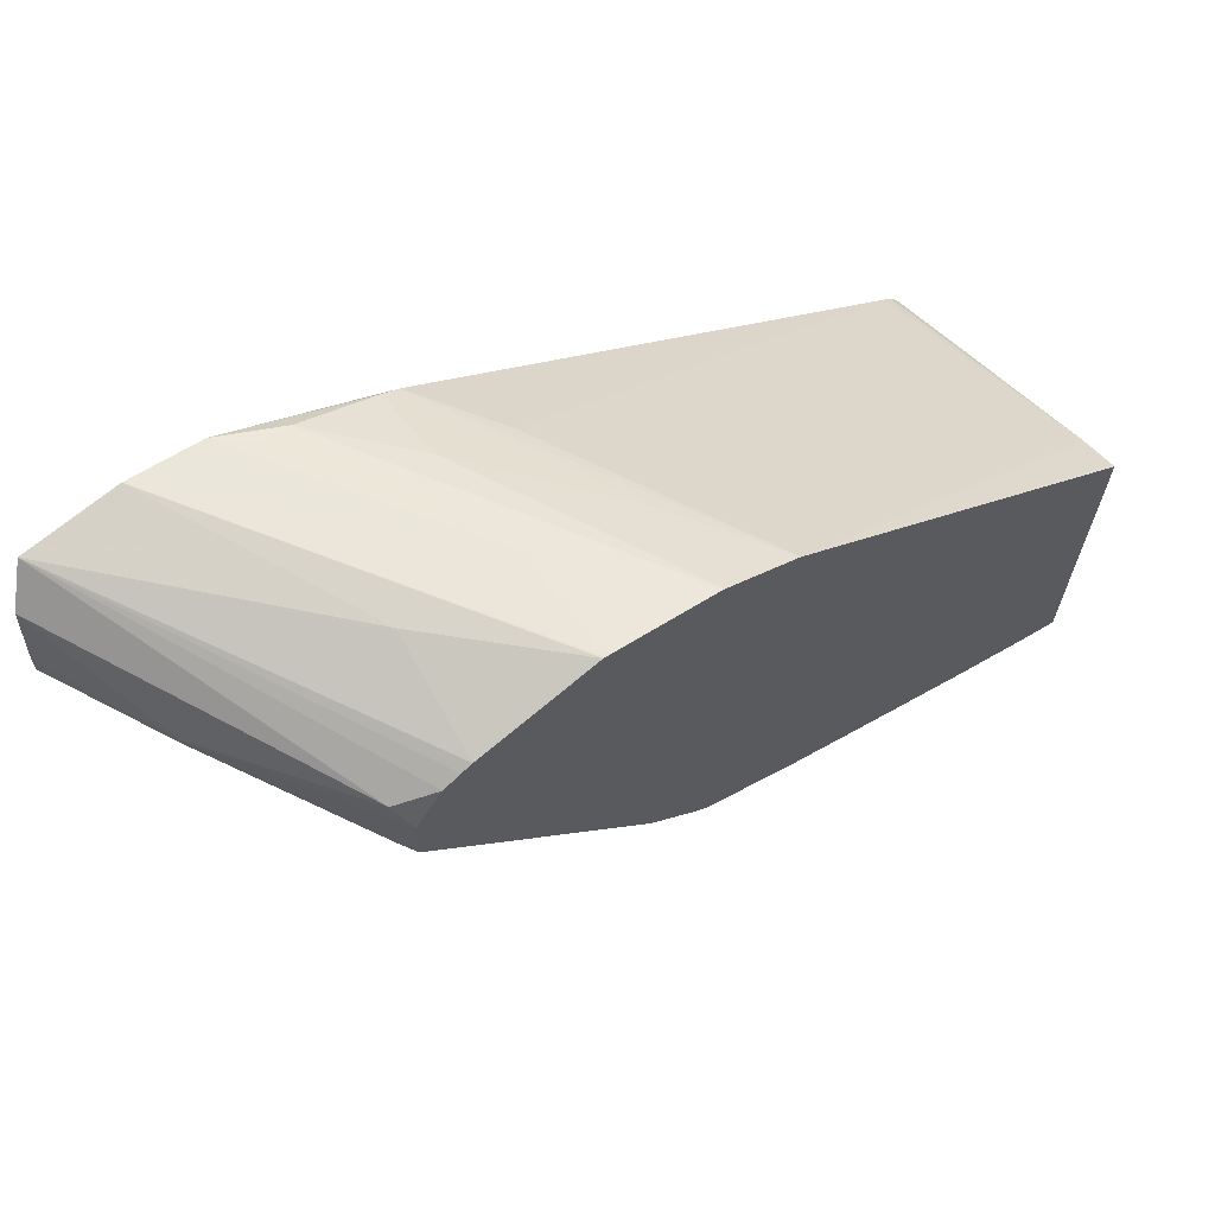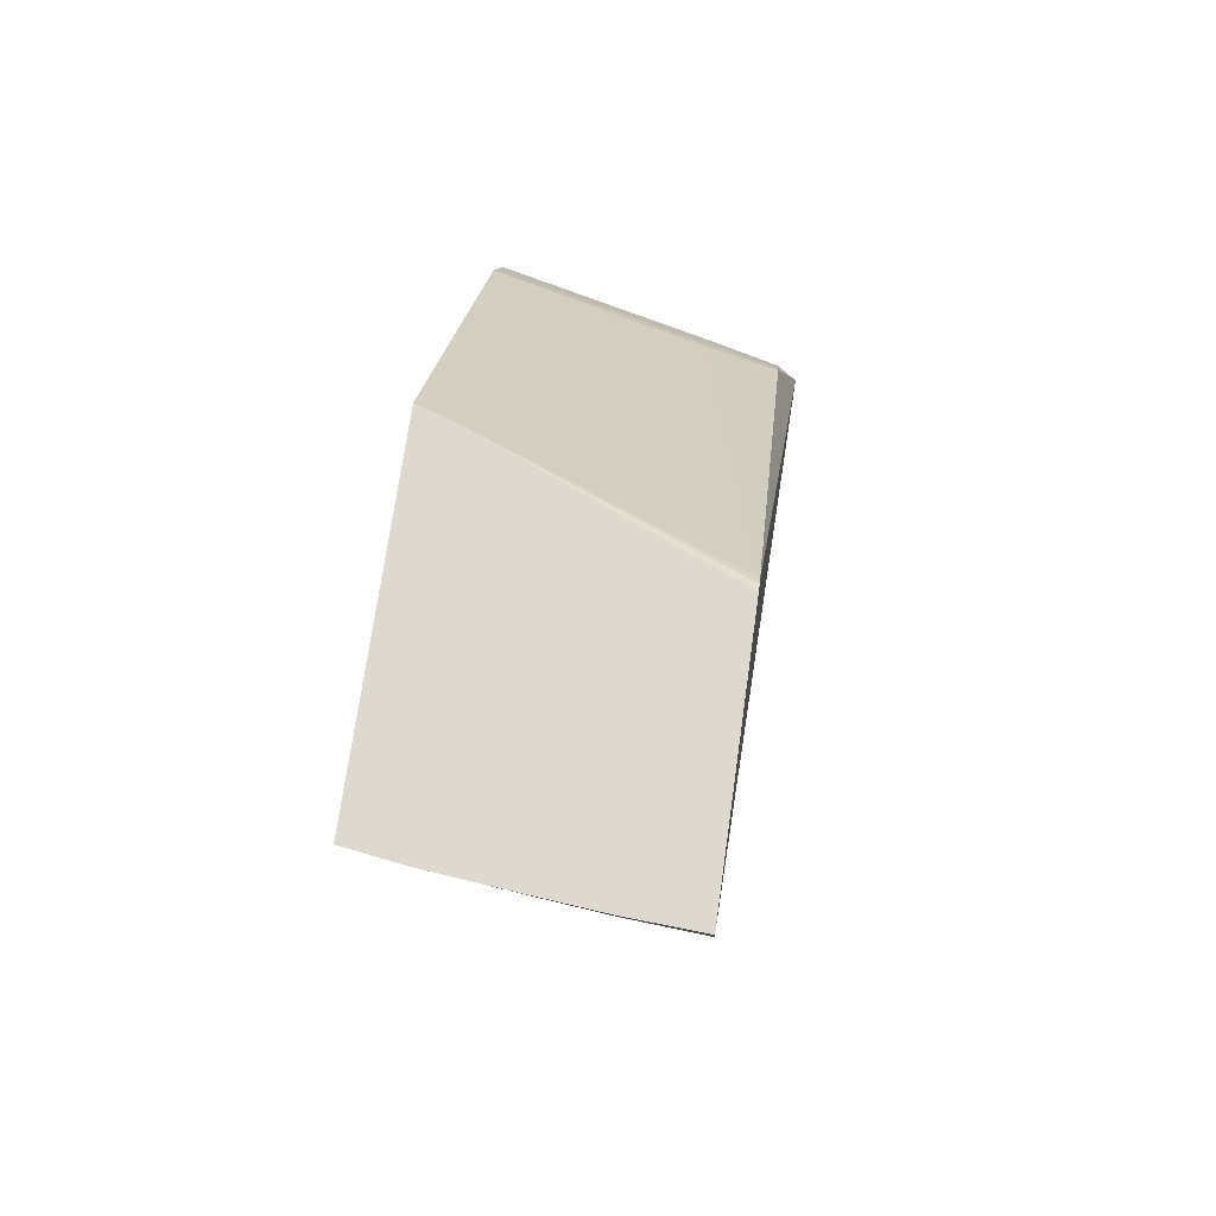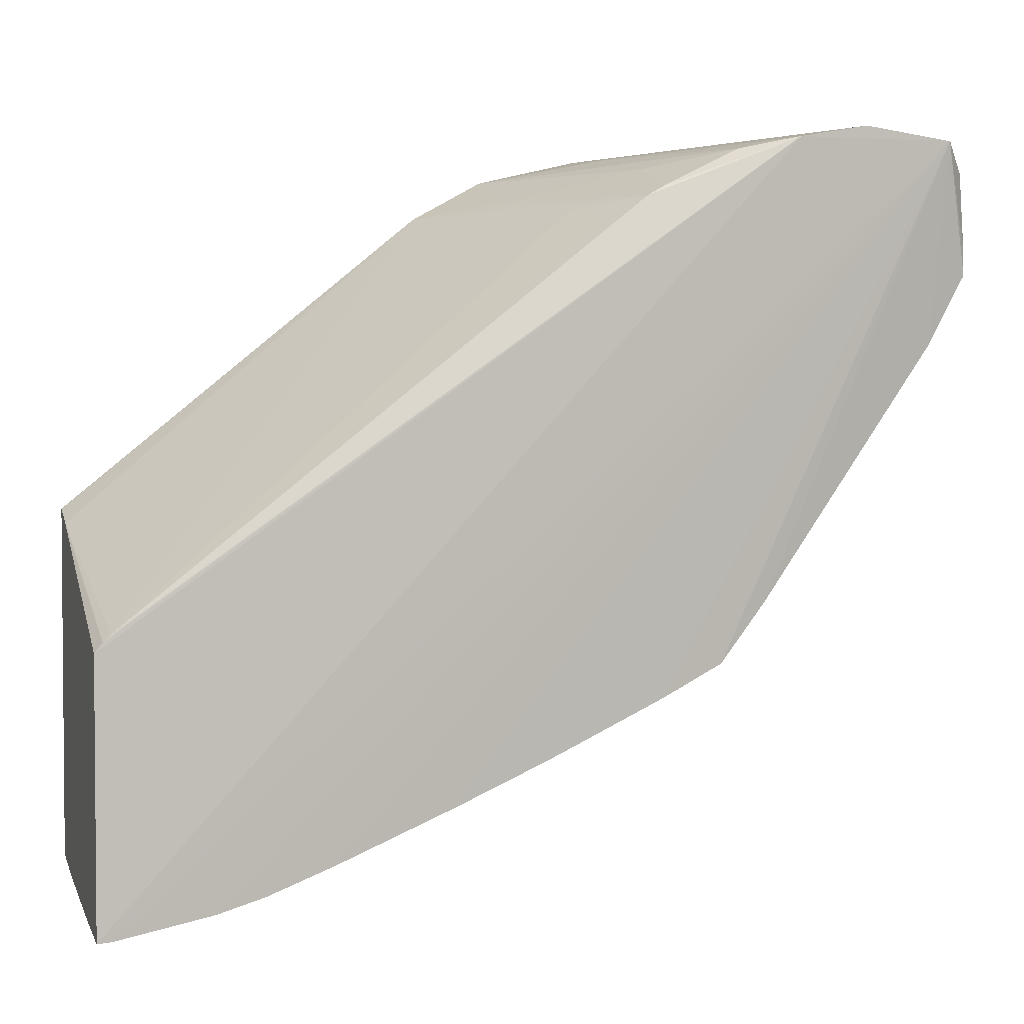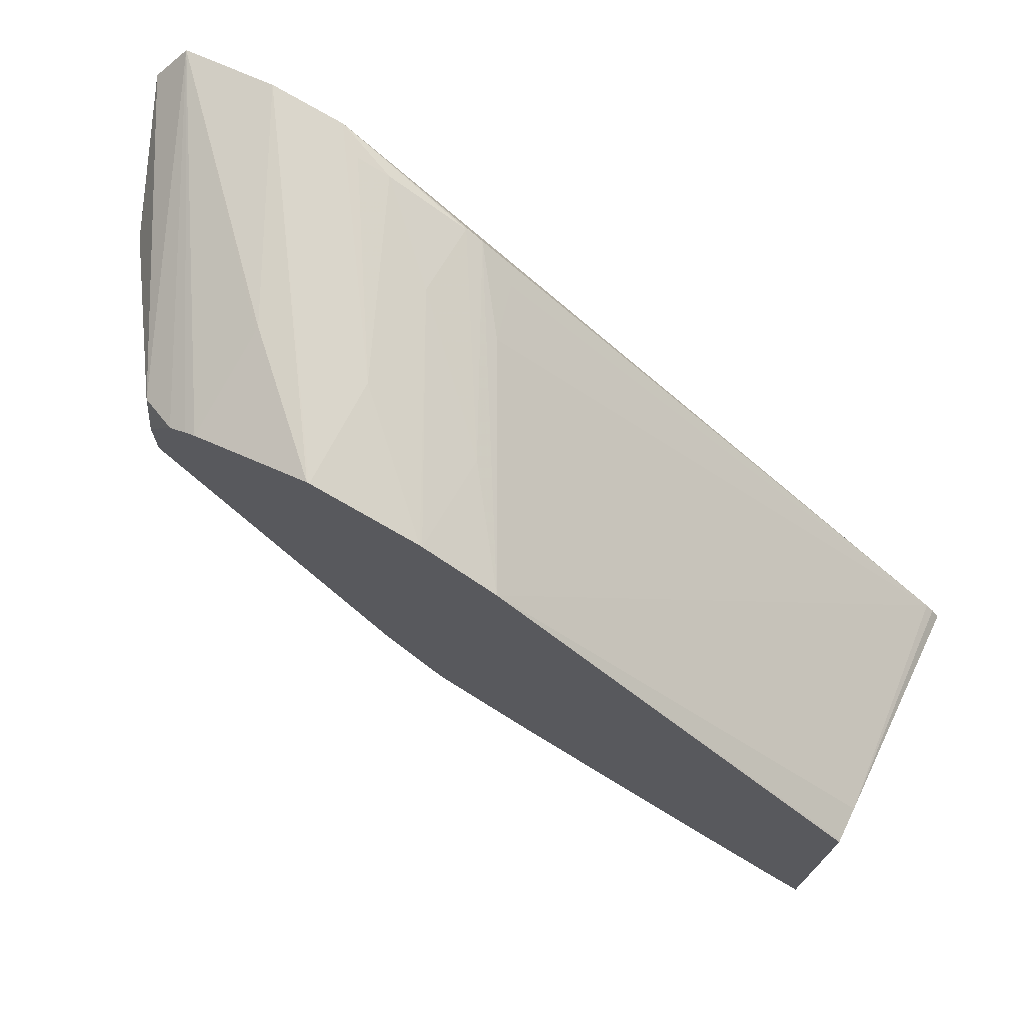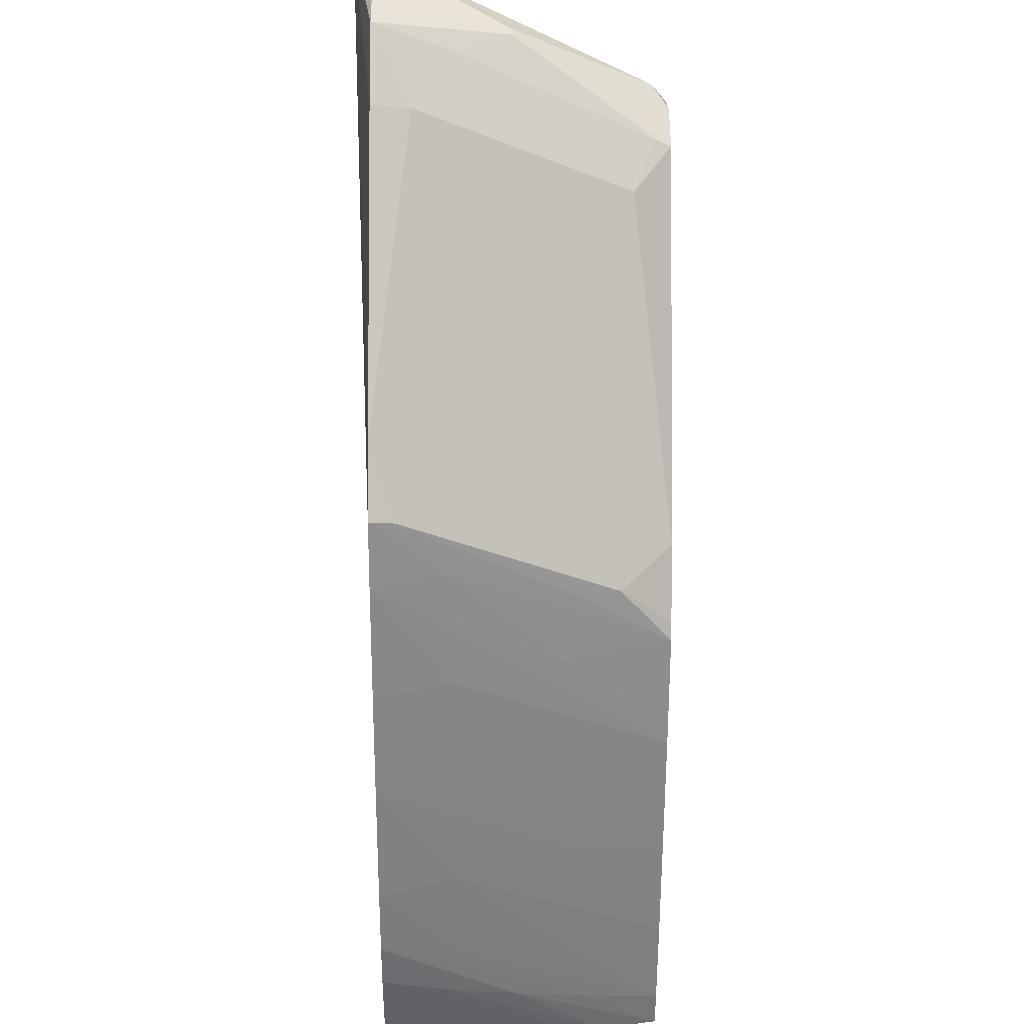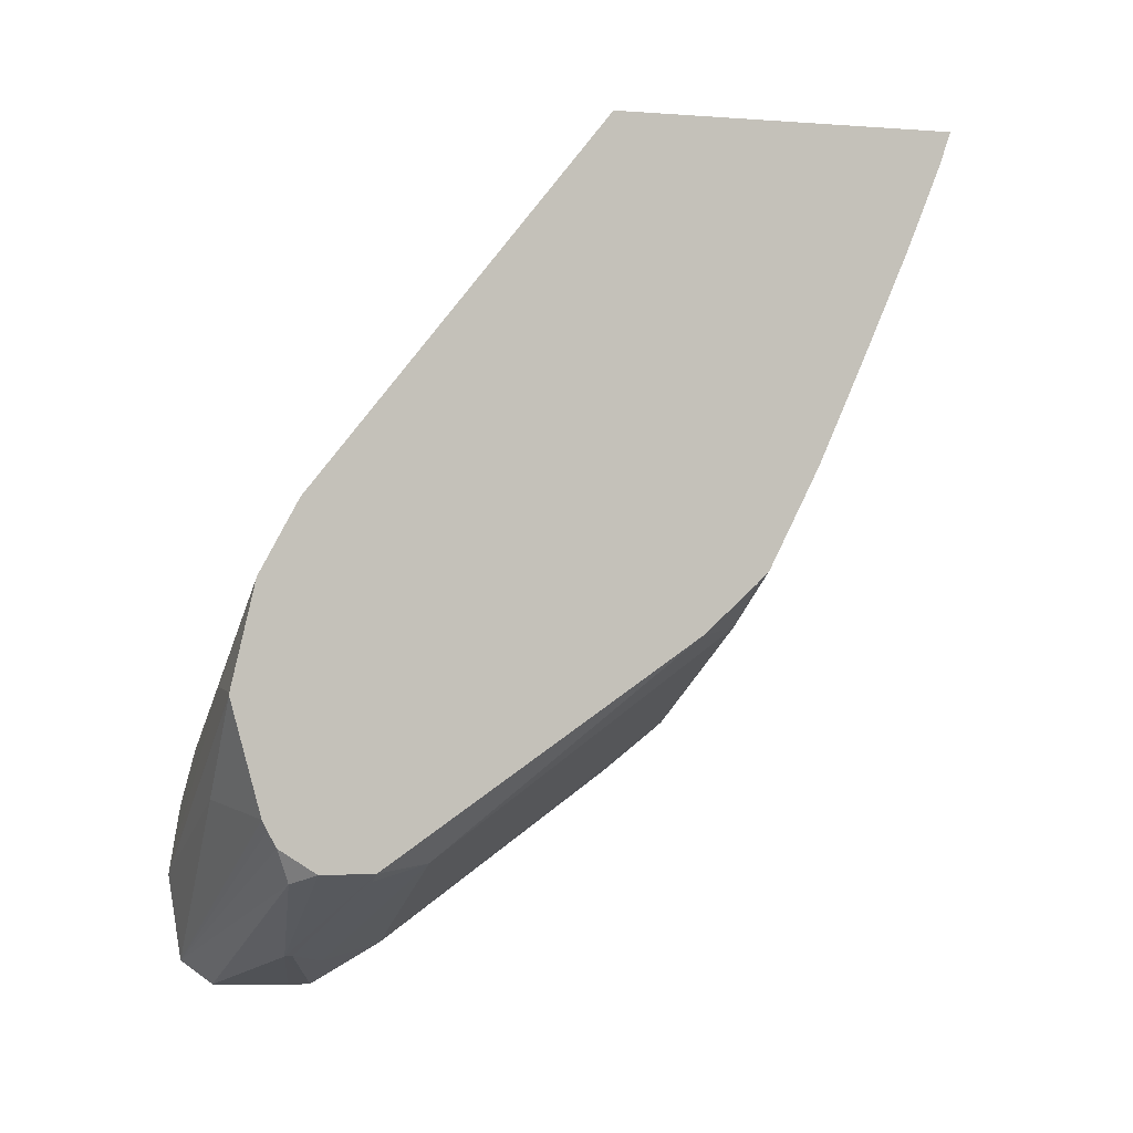
<metadata>
{"format":"obj","ext":"obj","renderer":"f3d","projection":"perspective","resolution":1024,"background":"white","views":[{"elev":67.3,"azim":53.8,"up":"+Z"},{"elev":71.5,"azim":-172.0,"up":"+Y"},{"elev":2.9,"azim":-106.7,"up":"+Z"},{"elev":73.3,"azim":117.0,"up":"+Z"},{"elev":-37.2,"azim":-0.2,"up":"+Z"},{"elev":-0.0,"azim":72.3,"up":"+Y"}]}
</metadata>
<code>
v -0.02484 -0.03653 0.01057
v -0.02484 -0.0355 0.01039
v -0.02484 -0.03786 0.01039
v -0.02181 -0.0351 0.0104
v -0.02026 -0.03356 0.01039
v -0.02026 -0.03353 0.01039
v -0.02181 -0.03352 0.01028
v -0.02484 -0.03549 0.01039
v -0.02451 -0.0351 0.01034
v -0.02451 -0.02539 -0.0007428
v -0.02451 -0.02561 -0.0007228
v -0.02451 -0.02702 -0.000447
v -0.02451 -0.02771 -0.0002432
v -0.02451 -0.02868 0.0001334
v -0.02451 -0.03044 0.0008679
v -0.02451 -0.03154 0.001359
v -0.02451 -0.03194 0.001537
v -0.02451 -0.03352 0.002291
v -0.02451 -0.03442 0.002762
v -0.02451 -0.0351 0.003652
v -0.02451 -0.03771 0.00741
v -0.02451 -0.03827 0.008447
v -0.02451 -0.03827 0.008789
v -0.02451 -0.0382 0.00995
v -0.02051 -0.03616 0.009537
v -0.02026 -0.03564 0.009745
v -0.02026 -0.03539 0.009875
v -0.02026 -0.03524 0.009949
v -0.02176 -0.03511 0.01039
v -0.02026 -0.03356 0.01039
v -0.02026 -0.03353 0.01039
v -0.02026 -0.03352 0.01039
v -0.02451 -0.03464 0.01022
v -0.02026 -0.03197 0.01002
v -0.02451 -0.03352 0.009658
v -0.02451 -0.03327 0.009519
v -0.02451 -0.03307 0.009356
v -0.02451 -0.02562 0.003452
v -0.02451 -0.02551 0.003348
v -0.02451 -0.02539 0.0032
v -0.02339 -0.02539 -0.0006763
v -0.02339 -0.02561 -0.0006442
v -0.0219 -0.02564 -0.0004869
v -0.02339 -0.02666 -0.0004104
v -0.02249 -0.02646 -0.0003506
v -0.02144 -0.02619 -0.000262
v -0.02339 -0.02745 -0.0001401
v -0.02026 -0.02591 -0.0001501
v -0.0219 -0.02707 -6.12e-06
v -0.02339 -0.02878 0.0003904
v -0.02026 -0.02719 0.0003738
v -0.02166 -0.02893 0.0008313
v -0.02339 -0.03015 0.0009886
v -0.02026 -0.02858 0.0009831
v -0.02026 -0.02937 0.001336
v -0.02339 -0.03194 0.001787
v -0.02026 -0.03036 0.001781
v -0.02181 -0.03194 0.002178
v -0.02353 -0.03352 0.002546
v -0.02181 -0.03293 0.0027
v -0.02414 -0.03433 0.002816
v -0.02395 -0.03759 0.007475
v -0.02341 -0.03773 0.008484
v -0.02256 -0.03749 0.00909
v -0.02256 -0.03749 0.009207
v -0.02026 -0.03602 0.009177
v -0.02026 -0.03282 0.003585
v -0.02026 -0.03207 0.002751
v -0.02026 -0.03188 0.002563
v -0.02026 -0.03071 0.00196
v -0.02026 -0.02539 -0.0003318
v -0.02026 -0.03603 0.008366
v -0.02026 -0.02539 0.004948
v -0.02026 -0.03087 0.009409
v -0.02026 -0.03089 0.009422
v -0.02026 -0.03194 0.01
v -0.02339 -0.03352 0.009987
v -0.02171 -0.03191 0.009586
v -0.02339 -0.03248 0.009385
v -0.02423 -0.0327 0.00919
v -0.02084 -0.02539 0.004758
v -0.02189 -0.02539 -0.0005367
v -0.02111 -0.02539 -0.0004581
v -0.02101 -0.03273 0.002829
v -0.02082 -0.03599 0.007485
v -0.02049 -0.03617 0.008366
v -0.02029 -0.02539 0.004941
f 1 2 8
f 1 8 3
f 1 3 4
f 1 4 5
f 1 5 6
f 1 6 7
f 1 7 2
f 2 7 9
f 2 9 8
f 3 8 10
f 3 10 11
f 3 11 12
f 3 12 13
f 3 13 14
f 3 14 15
f 3 15 16
f 3 16 17
f 3 17 18
f 3 18 19
f 3 19 20
f 3 20 21
f 3 21 22
f 3 22 23
f 3 23 24
f 3 24 25
f 3 25 26
f 3 26 27
f 3 27 28
f 3 28 29
f 3 29 4
f 4 29 5
f 5 29 28
f 5 28 30
f 5 30 31
f 5 31 6
f 6 31 32
f 6 32 7
f 7 33 9
f 7 32 34
f 7 34 33
f 8 9 33
f 8 33 35
f 8 35 36
f 8 36 37
f 8 37 38
f 8 38 39
f 8 39 40
f 8 40 10
f 10 40 81
f 10 81 87
f 10 87 73
f 10 73 71
f 10 71 83
f 10 83 82
f 10 82 41
f 10 41 11
f 11 41 42
f 11 42 12
f 12 42 43
f 12 43 44
f 12 44 13
f 13 44 45
f 13 45 46
f 13 46 47
f 13 47 14
f 14 47 48
f 14 48 49
f 14 49 50
f 14 50 15
f 15 50 51
f 15 51 52
f 15 52 53
f 15 53 16
f 16 53 54
f 16 54 55
f 16 55 56
f 16 56 17
f 17 56 18
f 18 56 57
f 18 57 58
f 18 58 59
f 18 59 19
f 19 59 60
f 19 60 61
f 19 61 20
f 20 61 62
f 20 62 21
f 21 62 22
f 22 63 64
f 22 64 65
f 22 65 23
f 22 62 63
f 23 65 24
f 24 65 25
f 25 66 26
f 25 65 66
f 26 66 30
f 26 30 27
f 27 30 28
f 30 67 68
f 30 68 69
f 30 69 70
f 30 70 57
f 30 57 55
f 30 55 54
f 30 54 51
f 30 51 48
f 30 48 71
f 30 71 31
f 30 66 72
f 30 72 67
f 31 71 73
f 31 73 74
f 31 74 75
f 31 75 76
f 31 76 34
f 31 34 32
f 33 34 77
f 33 77 35
f 34 76 77
f 35 77 78
f 35 78 36
f 36 78 75
f 36 75 79
f 36 79 80
f 36 80 37
f 37 80 38
f 38 80 79
f 38 79 75
f 38 75 74
f 38 74 81
f 38 81 39
f 39 81 40
f 41 82 42
f 42 82 83
f 42 83 43
f 43 83 44
f 44 83 45
f 45 83 71
f 45 71 46
f 46 48 47
f 46 71 48
f 48 51 50
f 48 50 49
f 51 54 52
f 52 54 53
f 55 57 56
f 57 70 58
f 58 70 69
f 58 69 59
f 59 69 60
f 60 69 84
f 60 84 61
f 61 84 62
f 62 84 85
f 62 85 63
f 63 85 86
f 63 86 64
f 64 86 72
f 64 72 65
f 65 72 66
f 67 72 85
f 67 85 84
f 67 84 68
f 68 84 69
f 72 86 85
f 73 87 74
f 74 87 81
f 75 78 76
f 76 78 77

</code>
